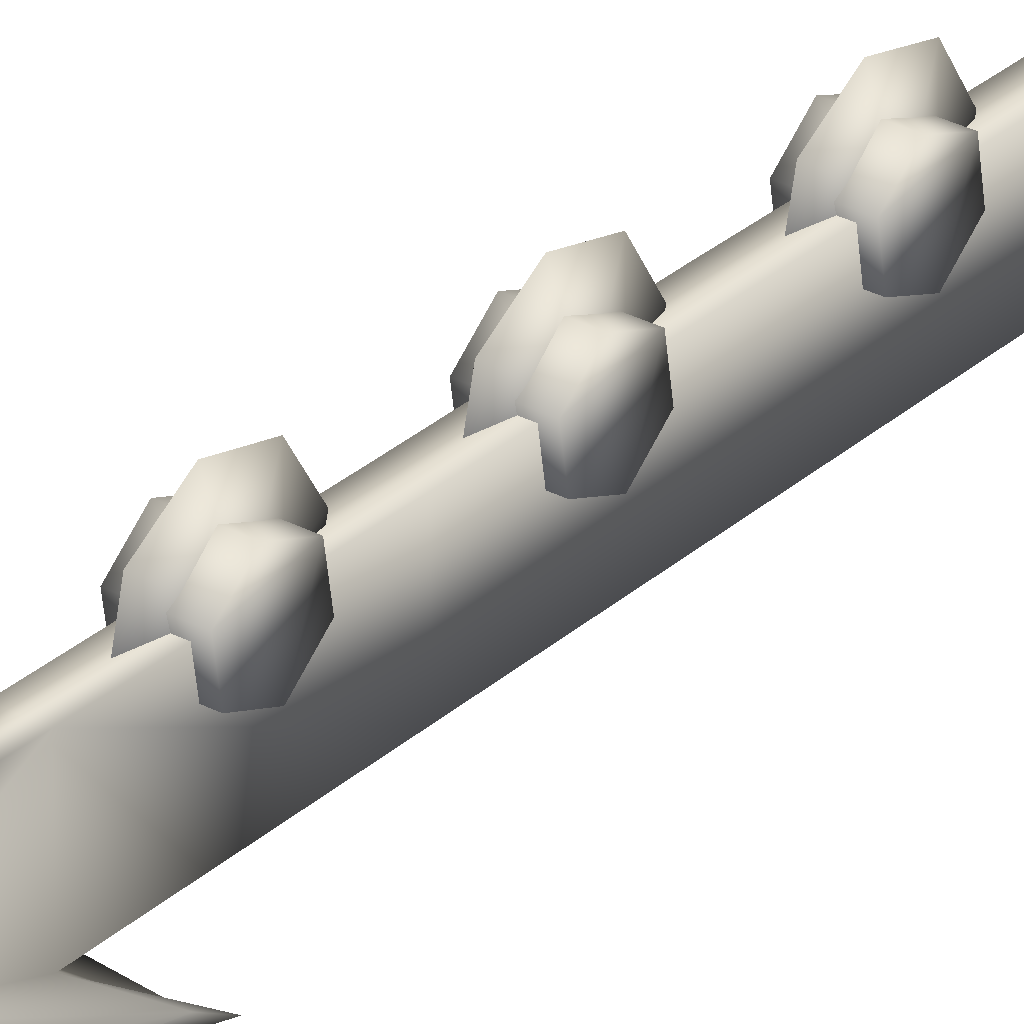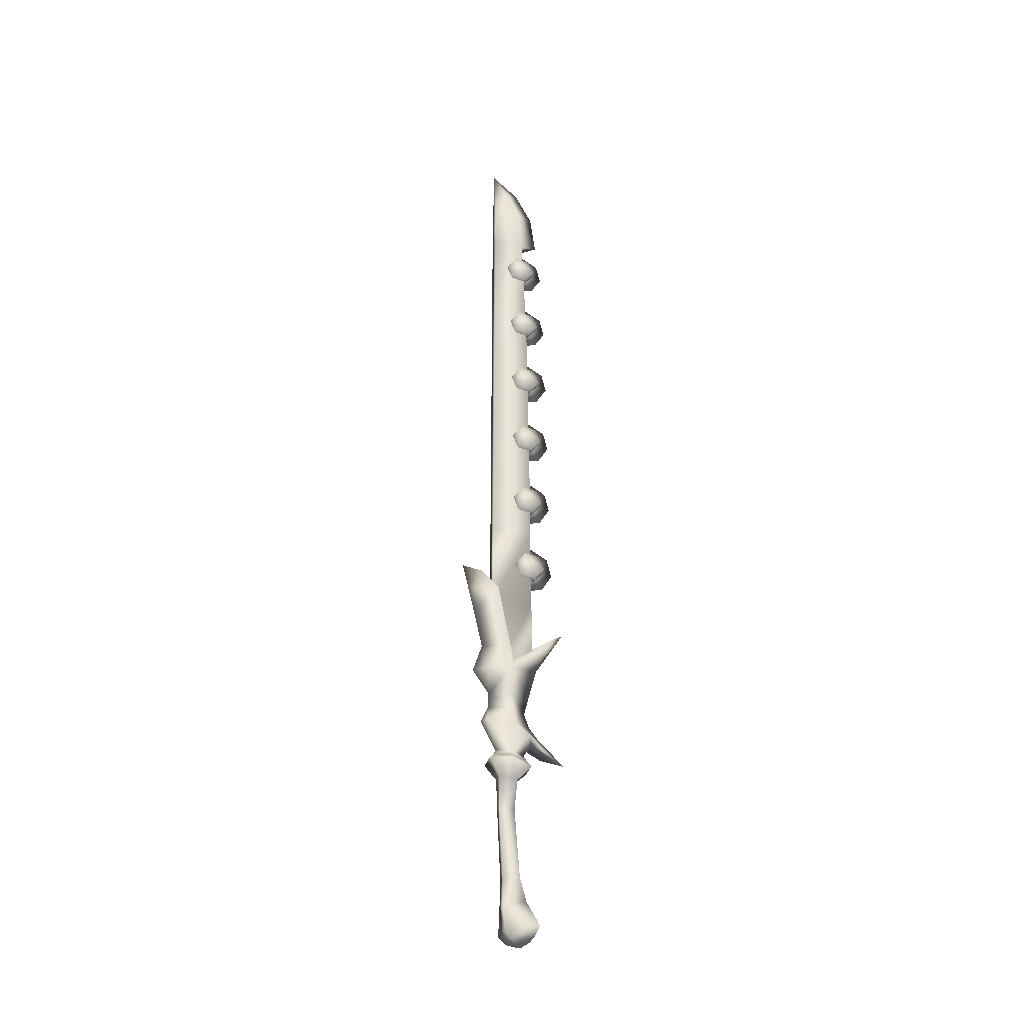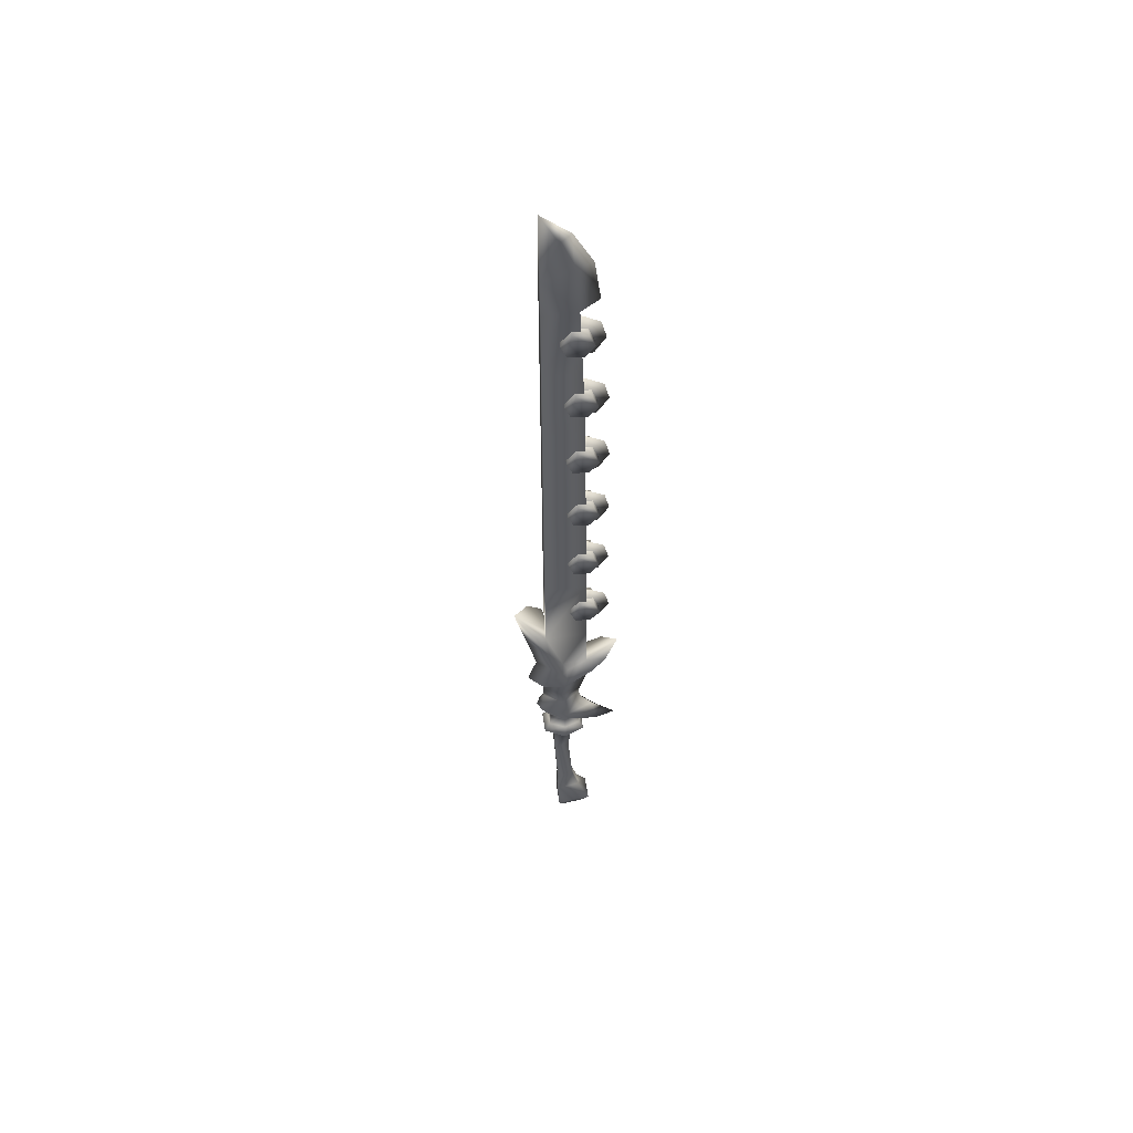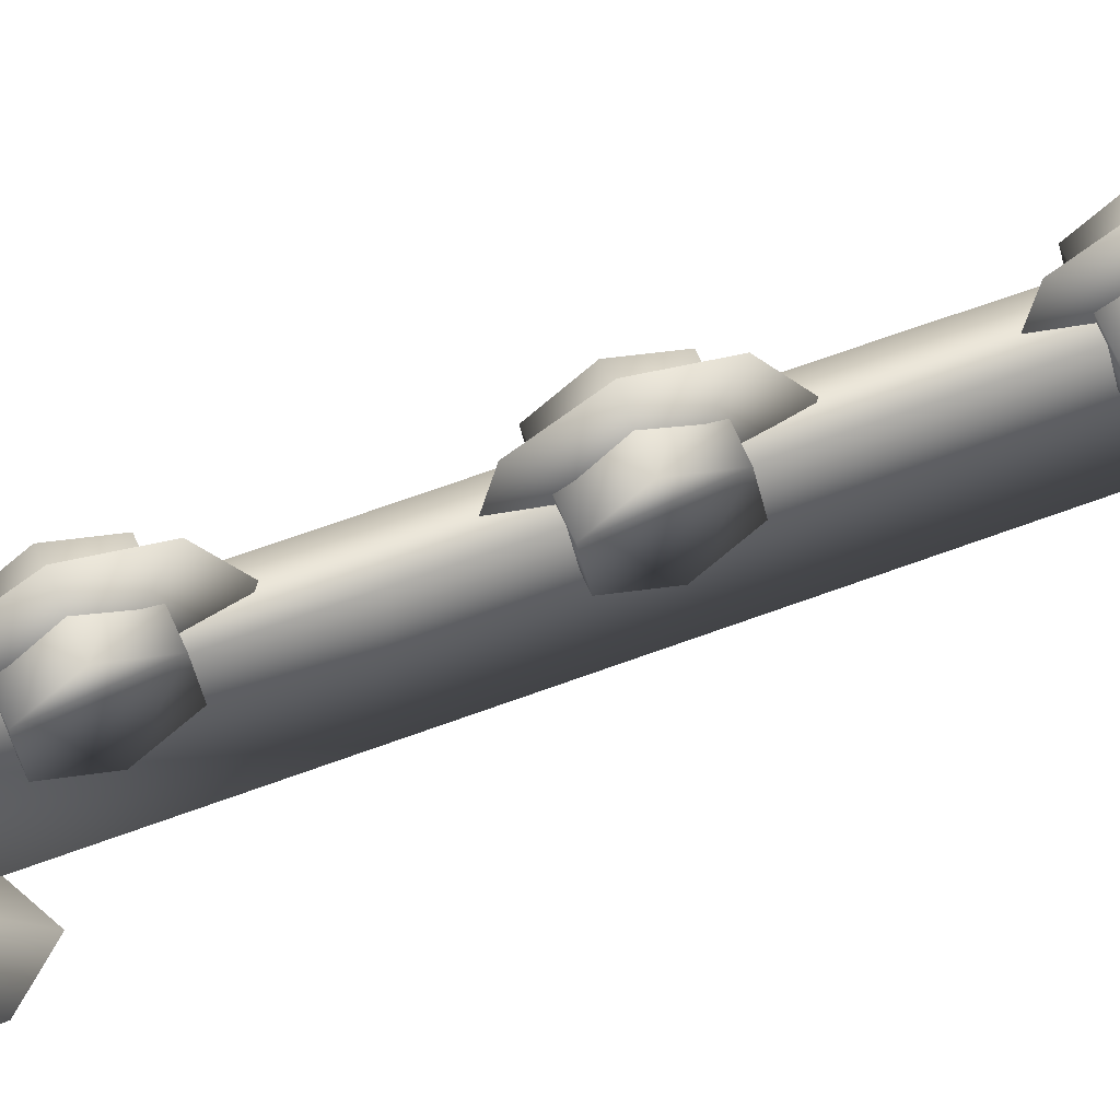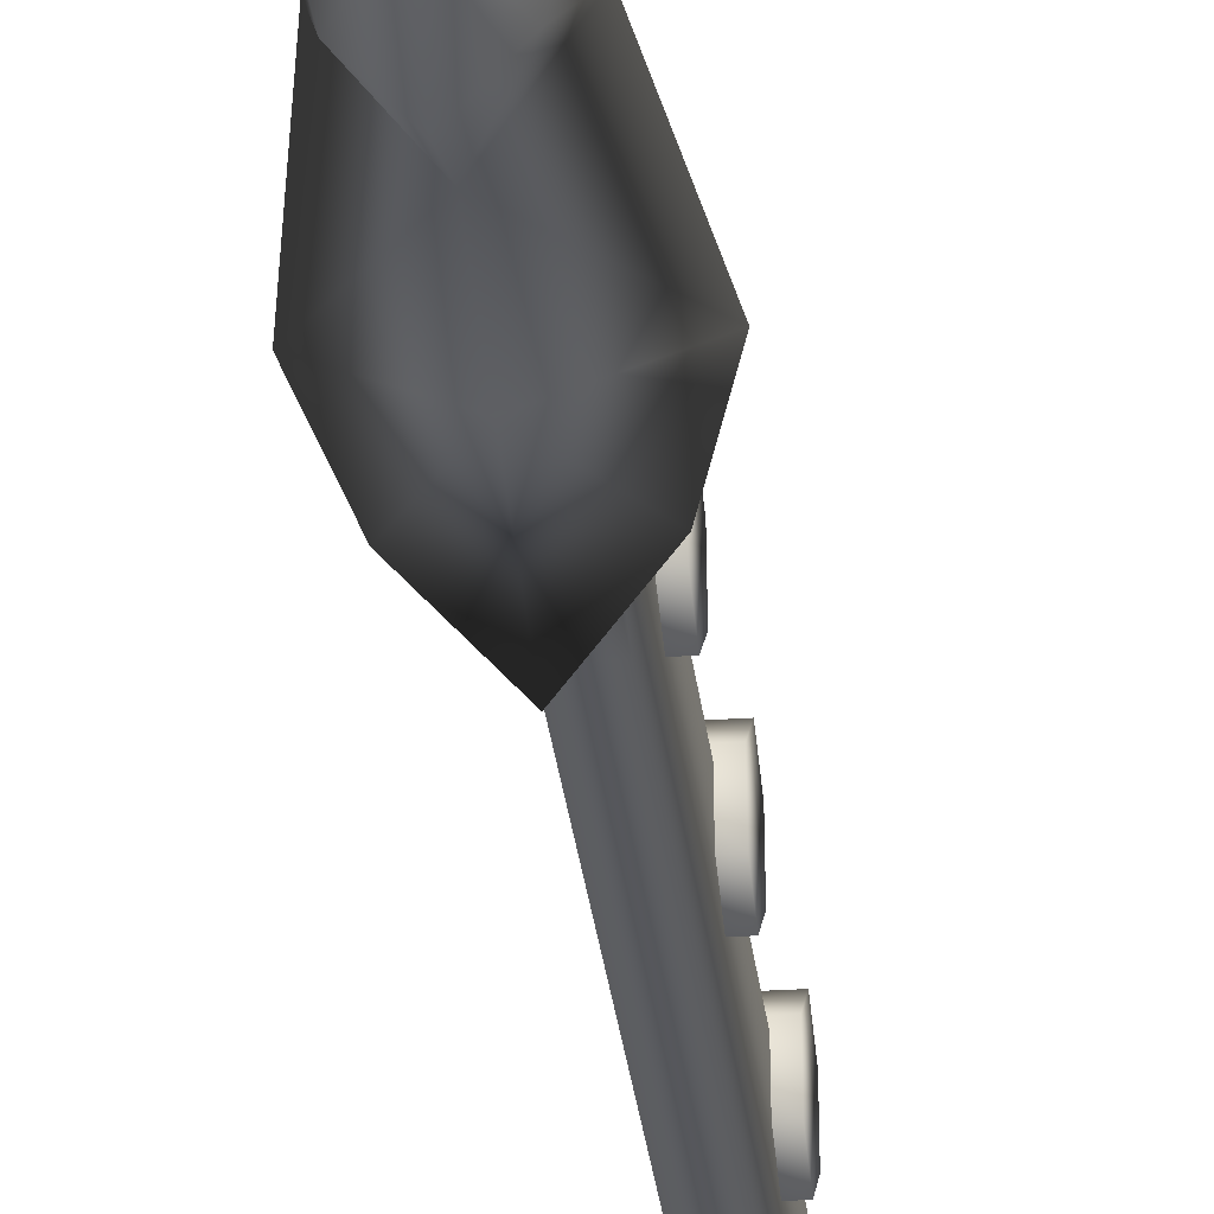
<metadata>
{"format":"obj","ext":"obj","renderer":"f3d","projection":"perspective","resolution":1024,"background":"white","views":[{"elev":30.1,"azim":37.8,"up":"+Z"},{"elev":-32.5,"azim":-105.1,"up":"+Y"},{"elev":55.4,"azim":-99.1,"up":"+Y"},{"elev":57.7,"azim":68.0,"up":"+Z"},{"elev":-27.5,"azim":5.9,"up":"+Z"}]}
</metadata>
<code>
o MDL_w21kt13_bld02
v 0.0085 1.244 0.0298
v 0.0003 1.279 0.0048
v 0.0003 1.286 0.0365
v 0.0003 1.251 -0.0124
v 0.0003 1.219 -0.0047
v 0.0003 1.202 0.0232
v 0.0003 1.21 0.055
v 0.0003 1.238 0.072
v 0.0003 1.269 0.0643
v 0.0171 1.221 0.0389
v -0.0166 1.221 0.0389
v -0.0166 1.24 0.0543
v 0.0171 1.225 0.0145
v 0.0171 1.24 0.0543
v -0.0166 1.263 0.0454
v -0.0166 1.225 0.0145
v 0.0171 1.248 0.0056
v -0.0166 1.248 0.0056
v 0.0171 1.267 0.0212
v -0.0166 1.267 0.0212
v 0.0171 1.263 0.0454
v -0.0079 1.244 0.0298
f 1 2 3
f 2 1 4
f 1 5 4
f 5 1 6
f 1 7 6
f 7 1 8
f 1 9 8
f 9 1 3
f 10 12 11
f 11 13 10
f 12 10 14
f 14 15 12
f 13 11 16
f 16 17 13
f 17 16 18
f 18 19 17
f 19 18 20
f 20 21 19
f 21 20 15
f 15 14 21
f 20 18 16
f 12 15 20
f 20 11 12
f 11 20 16
f 17 21 13
f 21 17 19
f 10 13 21
f 14 10 21
f 22 2 4
f 4 5 22
f 3 2 22
f 9 3 22
f 22 8 9
f 7 8 22
f 22 6 7
f 6 22 5
o MDL_w21kt13_bld01
v 0.0085 1.373 0.0239
v 0.0003 1.408 -0.0011
v 0.0003 1.415 0.0306
v 0.0003 1.38 -0.0183
v 0.0003 1.348 -0.0106
v 0.0003 1.331 0.0173
v 0.0003 1.339 0.049
v 0.0003 1.367 0.0661
v 0.0003 1.398 0.0584
v 0.0171 1.35 0.0329
v -0.0166 1.35 0.0329
v -0.0166 1.369 0.0484
v 0.0171 1.354 0.0086
v 0.0171 1.369 0.0484
v -0.0166 1.392 0.0395
v -0.0166 1.354 0.0086
v 0.0171 1.377 -0.0003
v -0.0166 1.377 -0.0003
v 0.0171 1.396 0.0153
v -0.0166 1.396 0.0153
v 0.0171 1.392 0.0395
v -0.0079 1.373 0.0239
f 23 24 25
f 24 23 26
f 23 27 26
f 27 23 28
f 23 29 28
f 29 23 30
f 23 31 30
f 31 23 25
f 32 34 33
f 33 35 32
f 34 32 36
f 36 37 34
f 35 33 38
f 38 39 35
f 39 38 40
f 40 41 39
f 41 40 42
f 42 43 41
f 43 42 37
f 37 36 43
f 42 40 38
f 34 37 42
f 42 33 34
f 33 42 38
f 39 43 35
f 43 39 41
f 32 35 43
f 36 32 43
f 44 24 26
f 26 27 44
f 25 24 44
f 31 25 44
f 44 30 31
f 29 30 44
f 44 28 29
f 28 44 27
o MDL_w21kt13_bld05
v 0.0085 0.8547 0.0354
v 0.0003 0.8892 0.0104
v 0.0003 0.8968 0.0421
v 0.0003 0.8614 -0.0068
v 0.0003 0.8297 0.0008
v 0.0003 0.8125 0.0288
v 0.0003 0.8201 0.0605
v 0.0003 0.8481 0.0776
v 0.0003 0.8798 0.0699
v 0.0171 0.8317 0.0444
v -0.0166 0.8317 0.0444
v -0.0166 0.8509 0.0599
v 0.0171 0.8356 0.0201
v 0.0171 0.8509 0.0599
v -0.0166 0.8739 0.051
v -0.0166 0.8356 0.0201
v 0.0171 0.8586 0.0111
v -0.0166 0.8586 0.0111
v 0.0171 0.8778 0.0268
v -0.0166 0.8778 0.0268
v 0.0171 0.8739 0.051
v -0.0079 0.8547 0.0354
f 45 46 47
f 46 45 48
f 45 49 48
f 49 45 50
f 45 51 50
f 51 45 52
f 45 53 52
f 53 45 47
f 54 56 55
f 55 57 54
f 56 54 58
f 58 59 56
f 57 55 60
f 60 61 57
f 61 60 62
f 62 63 61
f 63 62 64
f 64 65 63
f 65 64 59
f 59 58 65
f 64 62 60
f 56 59 64
f 64 55 56
f 55 64 60
f 61 65 57
f 65 61 63
f 54 57 65
f 58 54 65
f 66 46 48
f 48 49 66
f 47 46 66
f 53 47 66
f 66 52 53
f 51 52 66
f 66 50 51
f 50 66 49
o MDL_w21kt13_bod00
v 0.0194 0.0809 -0.0056
v 0.01 0.1297 0.0313
v 0.0194 0.0909 0.0494
v 0.01 0.1209 -0.0063
v -0.0194 0.0809 -0.0056
v -0.01 0.1209 -0.0063
v -0.0194 0.0909 0.0494
v -0.015 0.0678 0.0056
v -0.0094 0.1297 0.0313
v -0.0075 0.1684 0.0213
v -0.0069 0.1628 -0.0056
v -0.015 0.0747 0.0419
v 0.0075 0.1684 0.0213
v 0.01 0.3328 -0.0125
v 0.0069 0.2791 -0.0113
v 0.0075 0.2784 0.0131
v -0.01 0.3328 -0.0125
v 0.01 0.3297 0.0175
v -0.0069 0.2791 -0.0113
v -0.0094 0.3297 0.0175
v -0.0069 0.2784 0.0131
v 0.0325 0.3541 0.0037
v 0.0175 0.3584 -0.03
v -0.0175 0.3584 -0.03
v 0.0113 0.3691 -0.02
v -0.0175 0.3503 0.0381
v -0.0325 0.3541 0.0037
v 0.0175 0.3503 0.0381
v 0.0075 0.1628 -0.0056
v 0.0144 0.0678 0.0056
v 0.0144 0.0747 0.0419
v 0.0206 0.3659 0.0056
v 0.0113 0.3628 0.0313
v 0.01 0.3772 0.0069
v 0 0.3747 0.03
v -0.0106 0.3691 -0.02
v 0 0.3797 -0.0169
v -0.02 0.3659 0.0056
v -0.0106 0.3628 0.0313
v -0.0094 0.3772 0.0069
v -0.01 1.433 -0.025
v 0.01 1.31 -0.025
v -0.01 1.31 -0.025
v 0.01 1.433 -0.025
v -0.01 1.5 -0.025
v 0.01 1.5 -0.025
v 0 1.61 -0.025
v 0.0063 1.561 0.0012
v 0 1.57 0.0188
v 0.01 1.515 0.02
v 0.01 0.5622 0.0031
v 0.01 0.6478 0.0419
v 0.01 0.6472 -0.025
v 0.01 0.5634 0.0431
v 0.01 1.434 0.0275
v 0.01 1.31 0.0325
v -0.01 0.6478 0.0419
v -0.01 1.31 0.0325
v -0.01 1.434 0.0275
v -0.0056 1.561 0.0012
v 0 1.444 0.0569
v -0.01 1.515 0.02
v 0 1.515 0.0475
v -0.01 0.5622 0.0031
v -0.0094 0.5634 0.0431
v -0.01 0.6472 -0.025
v -0.01 0.7897 -0.025
v 0.01 0.7897 -0.025
v 0.01 0.7903 0.0406
v -0.01 0.7903 0.0406
v -0.01 0.9197 -0.025
v 0.01 0.9197 -0.025
v 0.01 0.9203 0.04
v -0.01 0.9203 0.04
v -0.01 1.051 -0.025
v 0.01 1.051 -0.025
v 0.01 1.051 0.0381
v -0.01 1.051 0.0381
v -0.01 1.18 -0.025
v 0.01 1.18 -0.025
v 0.01 1.18 0.0369
v -0.01 1.18 0.0369
v -0.0144 0.4259 -0.0338
v -0.0262 0.4203 0.0094
v -0.0262 0.3991 0.0331
v -0.0194 0.4497 0.0019
v 0 0.4784 -0.0288
v -0.0194 0.4753 0.0006
v 0 0.4528 -0.03
v -0.0294 0.5184 0.0037
v 0 0.4716 0.0369
v 0 0.5284 0.0519
v -0.0206 0.5159 -0.0338
v -0.0294 0.5578 0
v -0.0463 0.6528 -0.0244
v 0 0.5634 -0.0406
v 0 0.6278 -0.055
v -0.0313 0.6891 -0.0494
v -0.0106 0.5409 0.0113
v 0 0.4272 -0.0413
v 0 0.3947 0.0437
v 0.0262 0.3991 0.0331
v -0.0144 0.3766 0.0619
v 0 0.4047 0.055
v 0 0.4484 0.0313
v 0 0.6009 0.0969
v 0.0144 0.4259 -0.0338
v 0.02 0.4497 0.0019
v 0.02 0.4753 0.0006
v 0.03 0.5184 0.0037
v 0.0213 0.5159 -0.0338
v 0.0294 0.5597 0.0506
v 0.0469 0.6528 -0.0244
v 0.0319 0.6891 -0.0494
v 0.03 0.5578 0
v 0.015 0.3766 0.0619
v 0 0.3641 0.0962
v 0 0.5172 -0.0556
v 0.0225 0.5803 0.0737
v 0 0.7134 -0.075
v 0.0269 0.4203 0.0094
v -0.0219 0.5803 0.0737
v 0.0113 0.5409 0.0113
v -0.0294 0.5597 0.0506
v 0 0.0597 0.0231
v 0 0.4253 0.0388
f 67 68 69
f 68 67 70
f 71 70 67
f 70 71 72
f 73 72 71
f 71 74 73
f 72 73 75
f 75 76 72
f 77 72 76
f 69 75 73
f 73 78 69
f 75 69 68
f 68 79 75
f 76 75 79
f 80 82 81
f 81 83 80
f 80 84 82
f 81 85 83
f 86 85 87
f 85 86 83
f 84 87 82
f 87 84 86
f 88 80 89
f 80 88 84
f 90 80 83
f 80 90 89
f 91 89 90
f 92 93 86
f 86 94 92
f 86 93 83
f 86 84 94
f 95 68 70
f 70 77 95
f 95 79 68
f 70 72 77
f 74 71 67
f 67 96 74
f 96 69 97
f 89 91 98
f 98 88 89
f 99 100 101
f 100 98 91
f 98 100 99
f 90 102 91
f 103 91 102
f 92 105 104
f 104 93 92
f 102 106 103
f 106 104 105
f 104 106 102
f 94 105 92
f 105 94 99
f 101 105 99
f 85 76 87
f 76 85 77
f 76 82 87
f 82 76 79
f 79 81 82
f 81 79 95
f 95 85 81
f 85 95 77
f 107 108 109
f 108 107 110
f 111 110 107
f 110 111 112
f 113 112 111
f 114 113 115
f 115 116 114
f 117 119 118
f 118 120 117
f 121 108 110
f 110 112 121
f 116 121 112
f 112 114 116
f 121 122 108
f 120 118 123
f 124 121 125
f 121 124 122
f 126 115 113
f 127 121 116
f 128 115 126
f 115 129 116
f 130 131 123
f 123 132 130
f 125 109 124
f 109 125 107
f 111 107 125
f 111 125 128
f 128 126 111
f 112 113 114
f 113 111 126
f 129 115 128
f 128 127 129
f 133 134 119
f 119 132 133
f 118 119 134
f 134 135 118
f 123 118 135
f 135 136 123
f 136 133 132
f 132 123 136
f 137 138 134
f 134 133 137
f 135 134 138
f 138 139 135
f 136 135 139
f 139 140 136
f 140 137 133
f 133 136 140
f 141 142 138
f 138 137 141
f 139 138 142
f 142 143 139
f 140 139 143
f 143 144 140
f 144 141 137
f 137 140 144
f 145 146 142
f 142 141 145
f 143 142 146
f 146 147 143
f 144 143 147
f 147 148 144
f 148 145 141
f 141 144 148
f 109 108 146
f 146 145 109
f 147 146 108
f 108 122 147
f 148 147 122
f 122 124 148
f 124 109 145
f 145 148 124
f 131 120 123
f 91 103 100
f 105 101 106
f 106 149 103
f 149 106 150
f 151 150 106
f 152 154 153
f 153 155 152
f 149 152 155
f 156 154 157
f 157 158 156
f 156 159 153
f 159 156 160
f 161 162 160
f 163 162 161
f 161 164 163
f 165 131 130
f 149 155 166
f 166 103 149
f 167 151 101
f 101 168 167
f 169 170 151
f 154 171 157
f 171 154 152
f 131 172 120
f 156 153 154
f 162 159 160
f 166 173 103
f 173 166 155
f 155 153 174
f 174 173 155
f 175 176 157
f 177 176 153
f 176 158 157
f 158 176 178
f 163 179 162
f 179 163 180
f 162 179 181
f 100 168 101
f 182 170 183
f 170 182 168
f 171 175 157
f 175 171 174
f 177 181 176
f 181 177 162
f 184 162 177
f 185 120 172
f 163 186 180
f 186 163 164
f 119 180 186
f 180 119 179
f 184 177 153
f 175 174 153
f 173 174 187
f 100 173 187
f 173 100 103
f 158 185 172
f 172 188 158
f 132 119 186
f 132 164 161
f 164 132 186
f 117 189 181
f 181 179 117
f 188 172 131
f 119 117 179
f 130 161 160
f 160 165 130
f 161 130 132
f 117 120 189
f 149 150 152
f 101 151 106
f 170 169 183
f 168 100 187
f 165 160 156
f 165 156 131
f 176 189 120
f 189 176 181
f 156 190 131
f 190 156 158
f 158 188 190
f 178 176 120
f 120 185 178
f 178 185 158
f 190 188 131
f 176 175 153
f 159 162 184
f 159 184 153
f 127 128 125
f 121 127 125
f 129 127 116
f 74 96 191
f 73 74 78
f 67 69 96
f 78 74 191
f 69 78 97
f 97 78 191
f 96 97 191
f 88 98 94
f 94 84 88
f 93 104 90
f 90 83 93
f 94 98 99
f 90 104 102
f 183 169 167
f 167 182 183
f 167 169 151
f 170 150 151
f 192 150 170
f 170 187 192
f 171 192 187
f 187 174 171
f 167 168 182
f 150 171 152
f 171 150 192
f 170 168 187
o MDL_w21kt13_bld06
v 0.0085 0.7208 0.0382
v 0.0003 0.7553 0.0132
v 0.0003 0.763 0.0449
v 0.0003 0.7275 -0.004
v 0.0003 0.6958 0.0037
v 0.0003 0.6786 0.0316
v 0.0003 0.6862 0.0633
v 0.0003 0.7142 0.0804
v 0.0003 0.7459 0.0727
v 0.0171 0.6978 0.0473
v -0.0166 0.6978 0.0473
v -0.0166 0.717 0.0627
v 0.0171 0.7017 0.0229
v 0.0171 0.717 0.0627
v -0.0166 0.74 0.0538
v -0.0166 0.7017 0.0229
v 0.0171 0.7247 0.014
v -0.0166 0.7247 0.014
v 0.0171 0.7439 0.0296
v -0.0166 0.7439 0.0296
v 0.0171 0.74 0.0538
v -0.0079 0.7208 0.0382
f 193 194 195
f 194 193 196
f 193 197 196
f 197 193 198
f 193 199 198
f 199 193 200
f 193 201 200
f 201 193 195
f 202 204 203
f 203 205 202
f 204 202 206
f 206 207 204
f 205 203 208
f 208 209 205
f 209 208 210
f 210 211 209
f 211 210 212
f 212 213 211
f 213 212 207
f 207 206 213
f 212 210 208
f 204 207 212
f 212 203 204
f 203 212 208
f 209 213 205
f 213 209 211
f 202 205 213
f 206 202 213
f 214 194 196
f 196 197 214
f 195 194 214
f 201 195 214
f 214 200 201
f 199 200 214
f 214 198 199
f 198 214 197
o MDL_w21kt13_bld04
v 0.0085 0.985 0.0343
v 0.0003 1.02 0.0093
v 0.0003 1.027 0.0411
v 0.0003 0.9918 -0.0079
v 0.0003 0.96 -0.0002
v 0.0003 0.9429 0.0278
v 0.0003 0.9505 0.0595
v 0.0003 0.9785 0.0765
v 0.0003 1.01 0.0689
v 0.0171 0.9621 0.0434
v -0.0166 0.9621 0.0434
v -0.0166 0.9813 0.0589
v 0.0171 0.966 0.019
v 0.0171 0.9813 0.0589
v -0.0166 1.004 0.05
v -0.0166 0.966 0.019
v 0.0171 0.989 0.0101
v -0.0166 0.989 0.0101
v 0.0171 1.008 0.0257
v -0.0166 1.008 0.0257
v 0.0171 1.004 0.05
v -0.0079 0.985 0.0343
f 215 216 217
f 216 215 218
f 215 219 218
f 219 215 220
f 215 221 220
f 221 215 222
f 215 223 222
f 223 215 217
f 224 226 225
f 225 227 224
f 226 224 228
f 228 229 226
f 227 225 230
f 230 231 227
f 231 230 232
f 232 233 231
f 233 232 234
f 234 235 233
f 235 234 229
f 229 228 235
f 234 232 230
f 226 229 234
f 234 225 226
f 225 234 230
f 231 235 227
f 235 231 233
f 224 227 235
f 228 224 235
f 236 216 218
f 218 219 236
f 217 216 236
f 223 217 236
f 236 222 223
f 221 222 236
f 236 220 221
f 220 236 219
o MDL_w21kt13_bld03
v 0.0085 1.116 0.0325
v 0.0003 1.15 0.0075
v 0.0003 1.158 0.0392
v 0.0003 1.122 -0.0097
v 0.0003 1.091 -0.0021
v 0.0003 1.073 0.0259
v 0.0003 1.081 0.0576
v 0.0003 1.109 0.0747
v 0.0003 1.141 0.067
v 0.0171 1.093 0.0415
v -0.0166 1.093 0.0415
v -0.0166 1.112 0.057
v 0.0171 1.097 0.0172
v 0.0171 1.112 0.057
v -0.0166 1.135 0.0481
v -0.0166 1.097 0.0172
v 0.0171 1.119 0.0083
v -0.0166 1.119 0.0083
v 0.0171 1.139 0.0239
v -0.0166 1.139 0.0239
v 0.0171 1.135 0.0481
v -0.0079 1.116 0.0325
f 237 238 239
f 238 237 240
f 237 241 240
f 241 237 242
f 237 243 242
f 243 237 244
f 237 245 244
f 245 237 239
f 246 248 247
f 247 249 246
f 248 246 250
f 250 251 248
f 249 247 252
f 252 253 249
f 253 252 254
f 254 255 253
f 255 254 256
f 256 257 255
f 257 256 251
f 251 250 257
f 256 254 252
f 248 251 256
f 256 247 248
f 247 256 252
f 253 257 249
f 257 253 255
f 246 249 257
f 250 246 257
f 258 238 240
f 240 241 258
f 239 238 258
f 245 239 258
f 258 244 245
f 243 244 258
f 258 242 243
f 242 258 241

</code>
